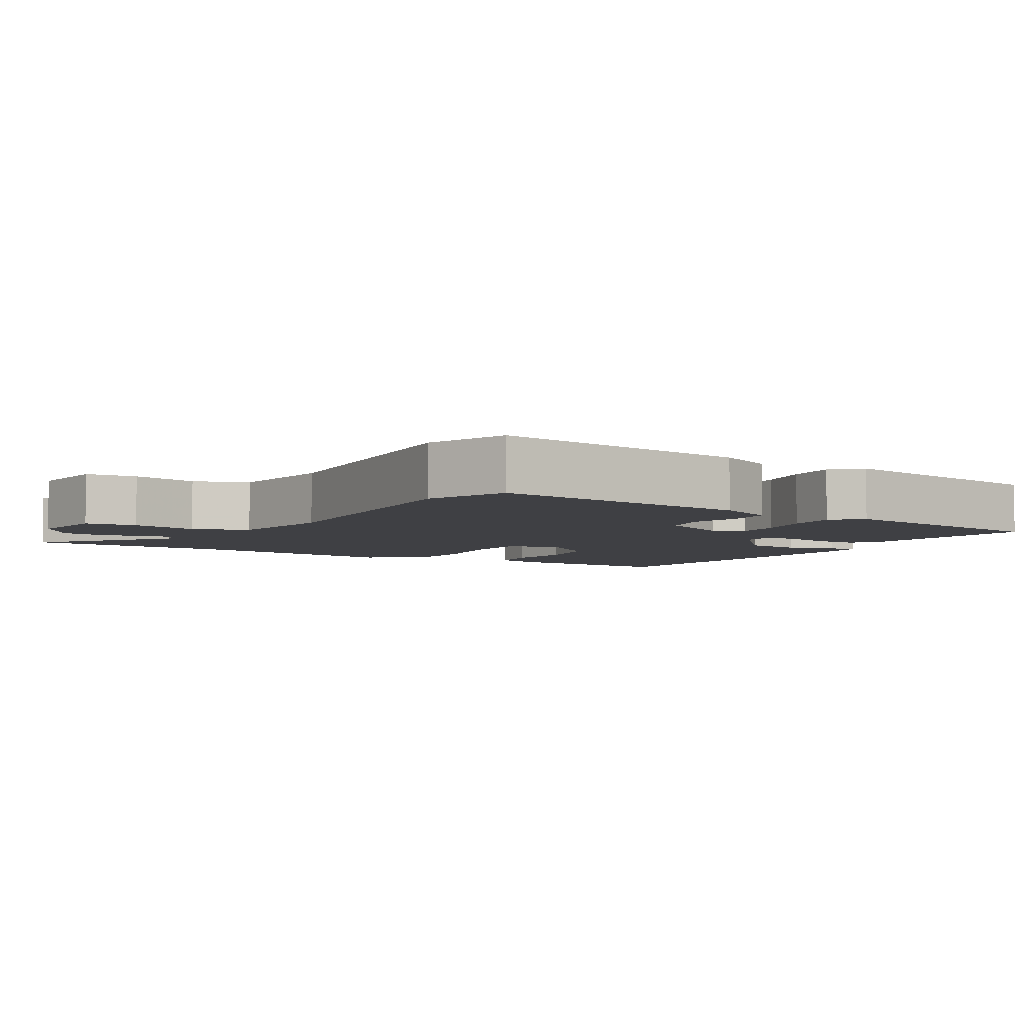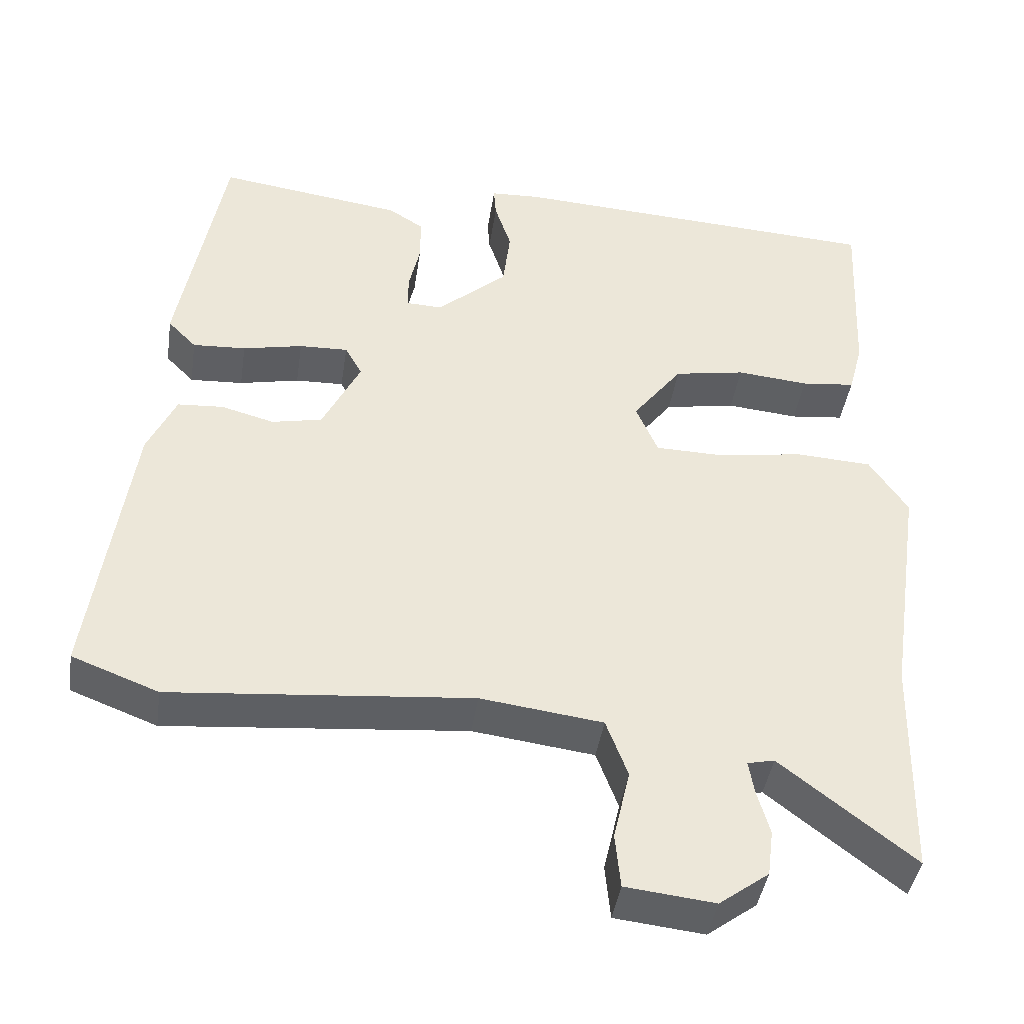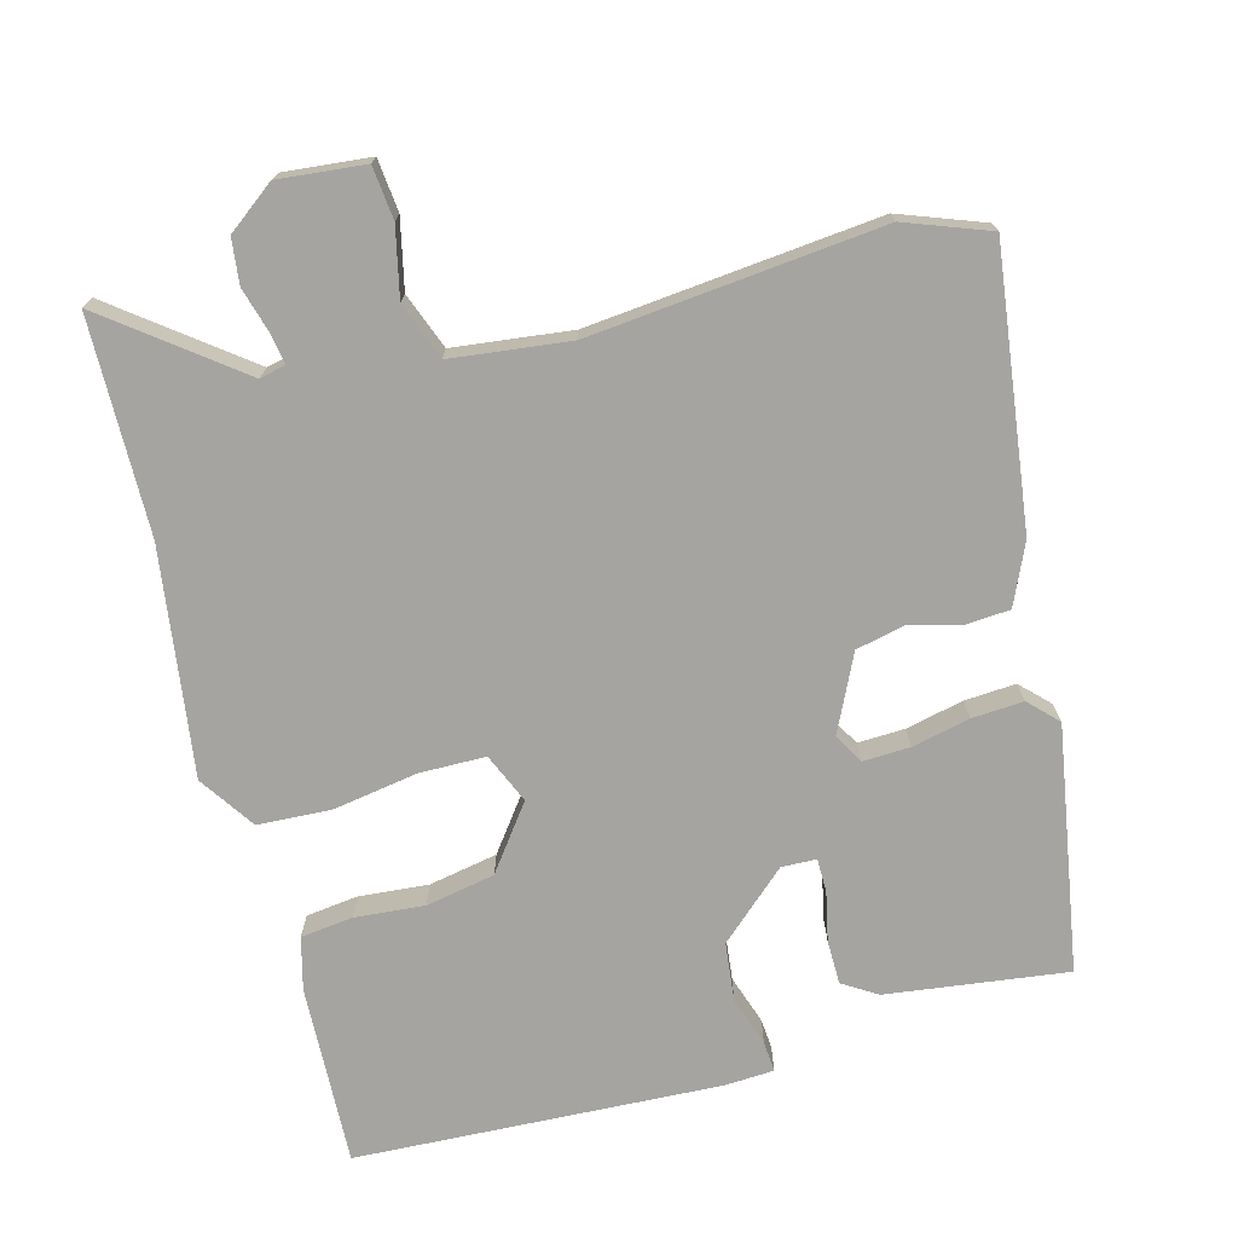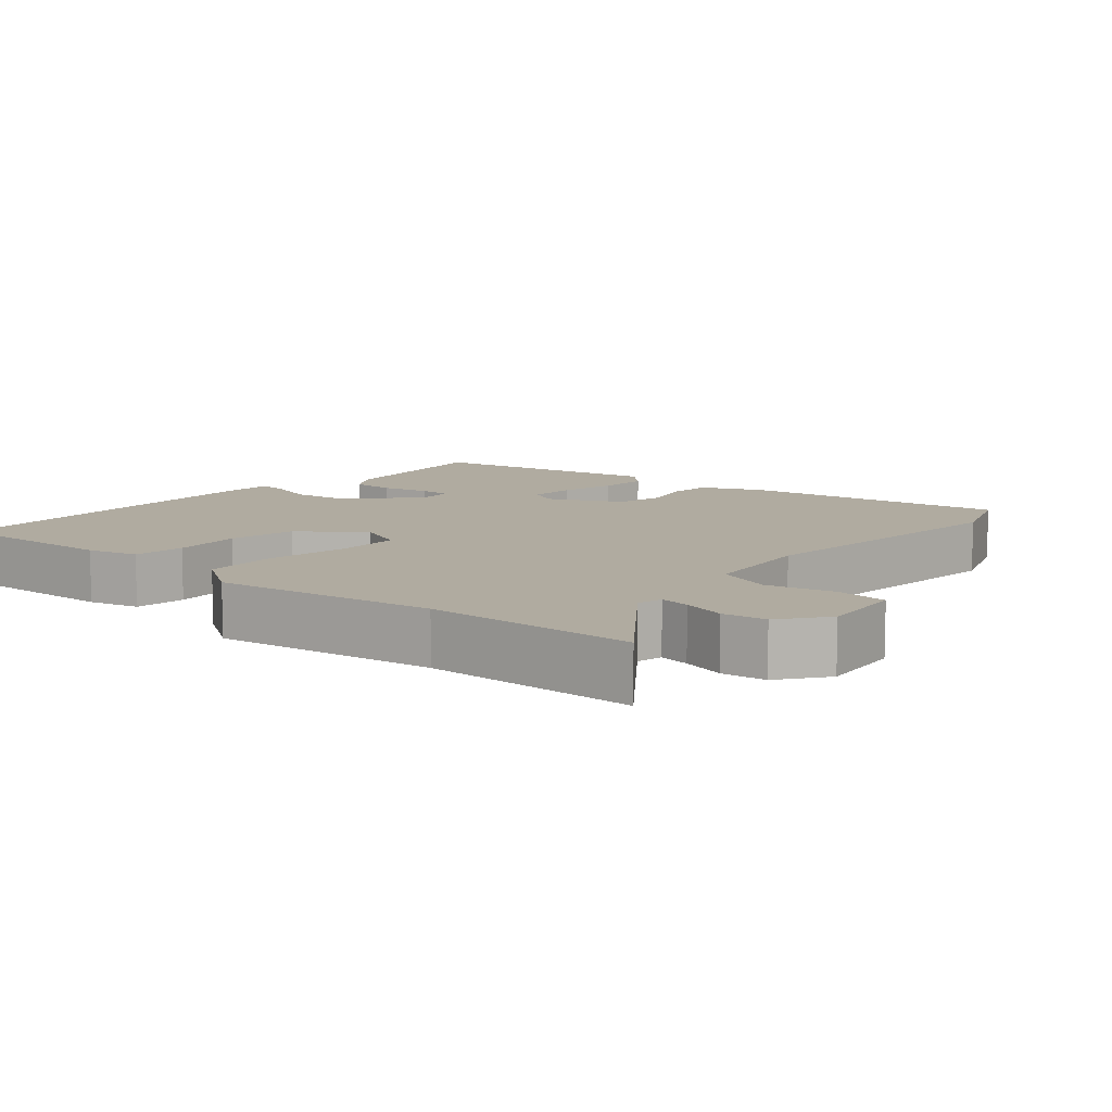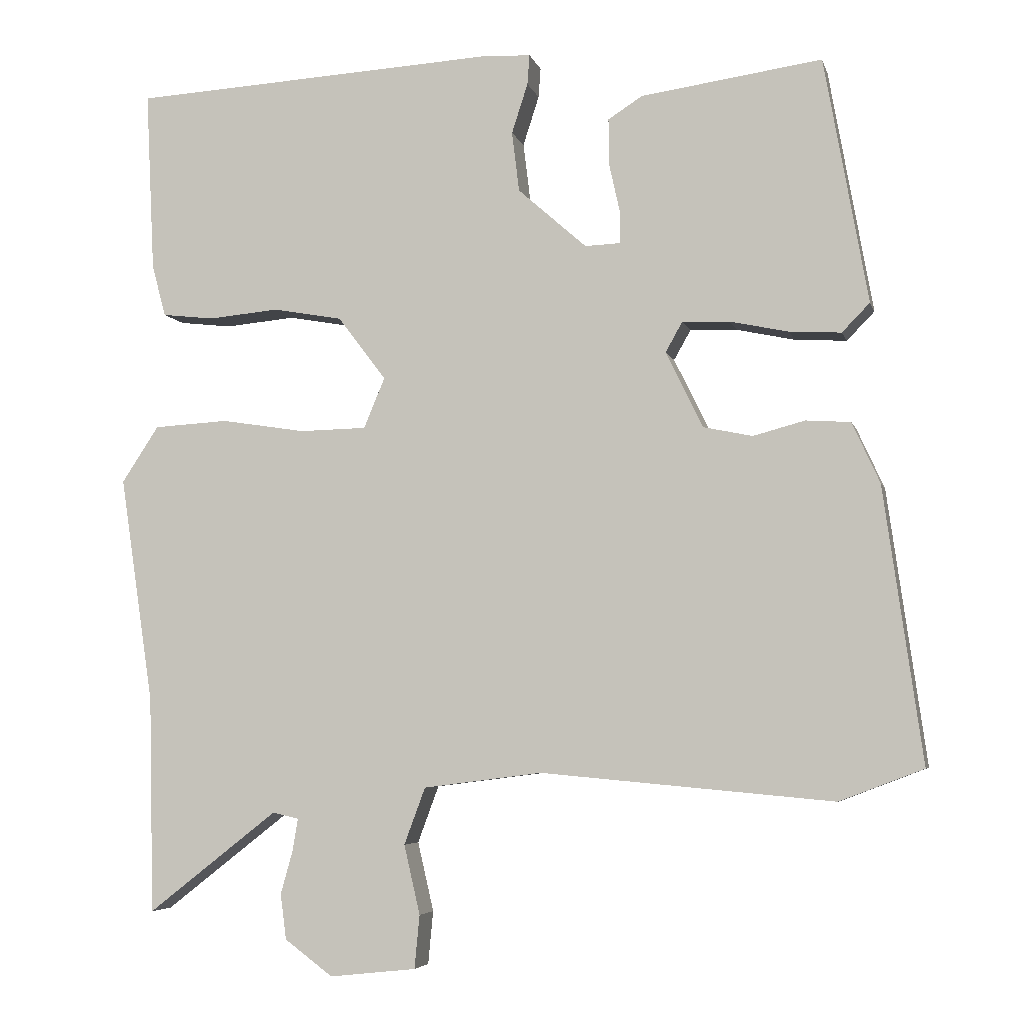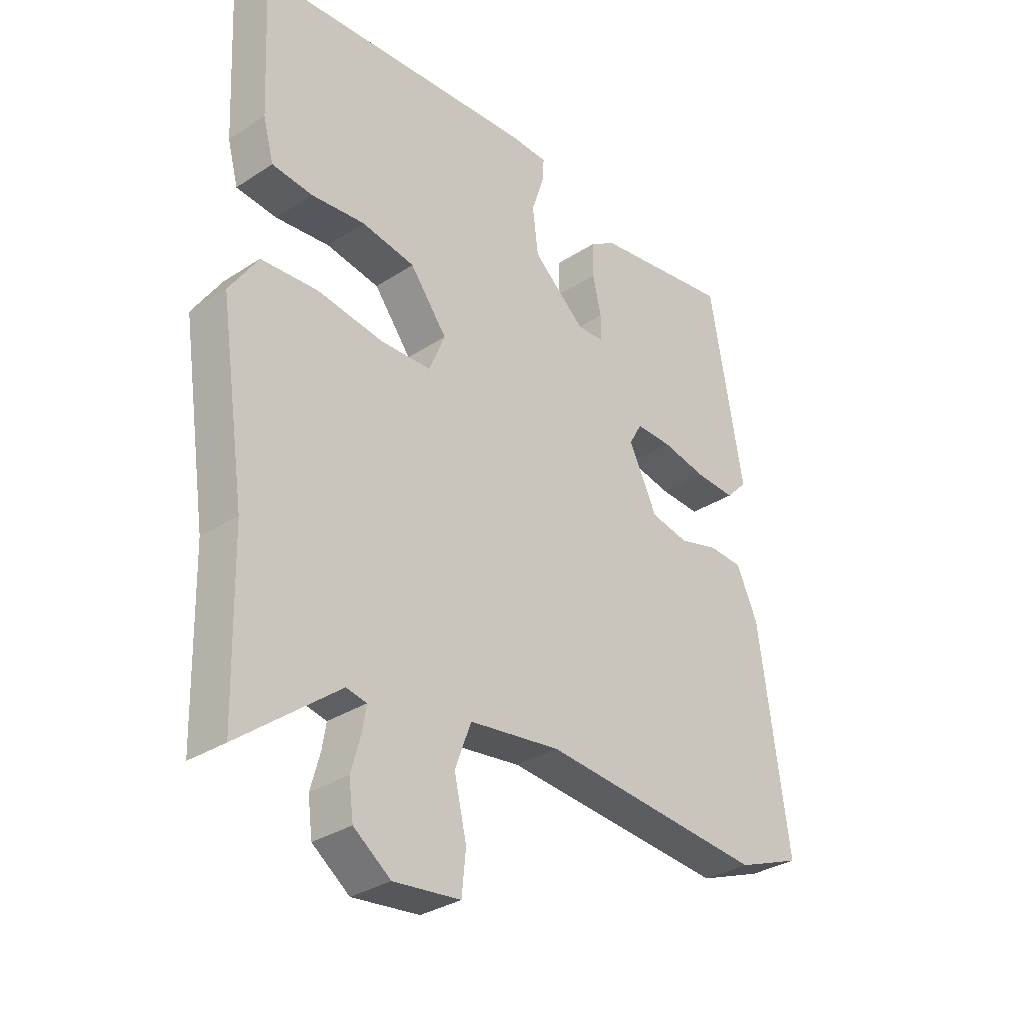
<metadata>
{"format":"obj","ext":"obj","renderer":"f3d","projection":"perspective","resolution":1024,"background":"white","views":[{"elev":-5.0,"azim":-121.3,"up":"+Y"},{"elev":-42.4,"azim":-8.4,"up":"+Z"},{"elev":-73.2,"azim":-164.5,"up":"+Y"},{"elev":9.8,"azim":131.0,"up":"+Y"},{"elev":-5.1,"azim":-166.5,"up":"+Z"},{"elev":-32.0,"azim":132.5,"up":"+Z"}]}
</metadata>
<code>
v 0.52 0.07 0.493
v 0.508 0.07 0.245
v 0.489 0.07 0.174
v 0.417 0.07 0.166
v 0.321 0.07 0.175
v 0.226 0.07 0.158
v 0.16 0.07 0.071
v 0.189 0.07 0.002
v 0.28 0.07 0
v 0.396 0.07 0.018
v 0.498 0.07 0.012
v 0.549 0.07 -0.065
v 0.503 0.07 -0.376
v 0.496 0.07 -0.673
v 0.318 0.07 -0.534
v 0.282 0.07 -0.542
v 0.289 0.07 -0.585
v 0.306 0.07 -0.646
v 0.298 0.07 -0.708
v 0.232 0.07 -0.757
v 0.113 0.07 -0.744
v 0.106 0.07 -0.671
v 0.128 0.07 -0.576
v 0.099 0.07 -0.498
v -0.064 0.07 -0.477
v -0.465 0.07 -0.513
v -0.58 0.07 -0.469
v -0.527 0.07 -0.093
v -0.489 0.07 -0.01
v -0.428 0.07 -0.006
v -0.357 0.07 -0.025
v -0.29 0.07 -0.011
v -0.239 0.07 0.093
v -0.262 0.07 0.134
v -0.327 0.07 0.132
v -0.407 0.07 0.115
v -0.478 0.07 0.111
v -0.516 0.07 0.15
v -0.456 0.07 0.486
v -0.208 0.07 0.451
v -0.161 0.07 0.421
v -0.161 0.07 0.36
v -0.176 0.07 0.293
v -0.176 0.07 0.247
v -0.128 0.07 0.245
v -0.034 0.07 0.328
v -0.024 0.07 0.41
v -0.046 0.07 0.478
v -0.049 0.07 0.519
v 0.018 0.07 0.522
v 0.52 0 0.493
v 0.508 0 0.245
v 0.489 0 0.174
v 0.417 0 0.166
v 0.321 0 0.175
v 0.226 0 0.158
v 0.16 0 0.071
v 0.189 0 0.002
v 0.28 0 0
v 0.396 0 0.018
v 0.498 0 0.012
v 0.549 0 -0.065
v 0.503 0 -0.376
v 0.496 0 -0.673
v 0.318 0 -0.534
v 0.282 0 -0.542
v 0.289 0 -0.585
v 0.306 0 -0.646
v 0.298 0 -0.708
v 0.232 0 -0.757
v 0.113 0 -0.744
v 0.106 0 -0.671
v 0.128 0 -0.576
v 0.099 0 -0.498
v -0.064 0 -0.477
v -0.465 0 -0.513
v -0.58 0 -0.469
v -0.527 0 -0.093
v -0.489 0 -0.01
v -0.428 0 -0.006
v -0.357 0 -0.025
v -0.29 0 -0.011
v -0.239 0 0.093
v -0.262 0 0.134
v -0.327 0 0.132
v -0.407 0 0.115
v -0.478 0 0.111
v -0.516 0 0.15
v -0.456 0 0.486
v -0.208 0 0.451
v -0.161 0 0.421
v -0.161 0 0.36
v -0.176 0 0.293
v -0.176 0 0.247
v -0.128 0 0.245
v -0.034 0 0.328
v -0.024 0 0.41
v -0.046 0 0.478
v -0.049 0 0.519
v 0.018 0 0.522
f 3 4 5
f 2 3 5
f 1 2 5
f 50 1 5
f 49 50 5
f 48 49 5
f 47 48 5
f 46 47 5 6
f 45 46 6 7
f 44 45 7 8
f 41 42 43
f 40 41 43
f 39 40 43
f 38 39 43
f 37 38 43
f 36 37 43
f 35 36 43
f 34 35 43 44
f 33 34 44 8
f 29 30 31
f 28 29 31
f 27 28 31
f 26 27 31
f 25 26 31
f 24 25 31 32
f 21 22 23
f 20 21 23
f 19 20 23
f 18 19 23
f 17 18 23
f 16 17 23 24
f 32 33 8
f 24 32 8
f 16 24 8
f 15 16 8
f 11 12 13
f 10 11 13
f 9 10 13
f 13 14 15
f 9 13 15
f 8 9 15
f 55 54 53
f 55 53 52
f 55 52 51
f 55 51 100
f 55 100 99
f 55 99 98
f 55 98 97
f 56 55 97 96
f 57 56 96 95
f 58 57 95 94
f 93 92 91
f 93 91 90
f 93 90 89
f 93 89 88
f 93 88 87
f 93 87 86
f 93 86 85
f 94 93 85 84
f 58 94 84 83
f 81 80 79
f 81 79 78
f 81 78 77
f 81 77 76
f 81 76 75
f 82 81 75 74
f 73 72 71
f 73 71 70
f 73 70 69
f 73 69 68
f 73 68 67
f 74 73 67 66
f 58 83 82
f 58 82 74
f 58 74 66
f 58 66 65
f 63 62 61
f 63 61 60
f 63 60 59
f 65 64 63
f 65 63 59
f 65 59 58
f 1 51 52 2
f 2 52 53 3
f 3 53 54 4
f 4 54 55 5
f 5 55 56 6
f 6 56 57 7
f 7 57 58 8
f 8 58 59 9
f 9 59 60 10
f 10 60 61 11
f 11 61 62 12
f 12 62 63 13
f 13 63 64 14
f 14 64 65 15
f 15 65 66 16
f 16 66 67 17
f 17 67 68 18
f 18 68 69 19
f 19 69 70 20
f 20 70 71 21
f 21 71 72 22
f 22 72 73 23
f 23 73 74 24
f 24 74 75 25
f 25 75 76 26
f 26 76 77 27
f 27 77 78 28
f 28 78 79 29
f 29 79 80 30
f 30 80 81 31
f 31 81 82 32
f 32 82 83 33
f 33 83 84 34
f 34 84 85 35
f 35 85 86 36
f 36 86 87 37
f 37 87 88 38
f 38 88 89 39
f 39 89 90 40
f 40 90 91 41
f 41 91 92 42
f 42 92 93 43
f 43 93 94 44
f 44 94 95 45
f 45 95 96 46
f 46 96 97 47
f 47 97 98 48
f 48 98 99 49
f 49 99 100 50
f 50 100 51 1

</code>
